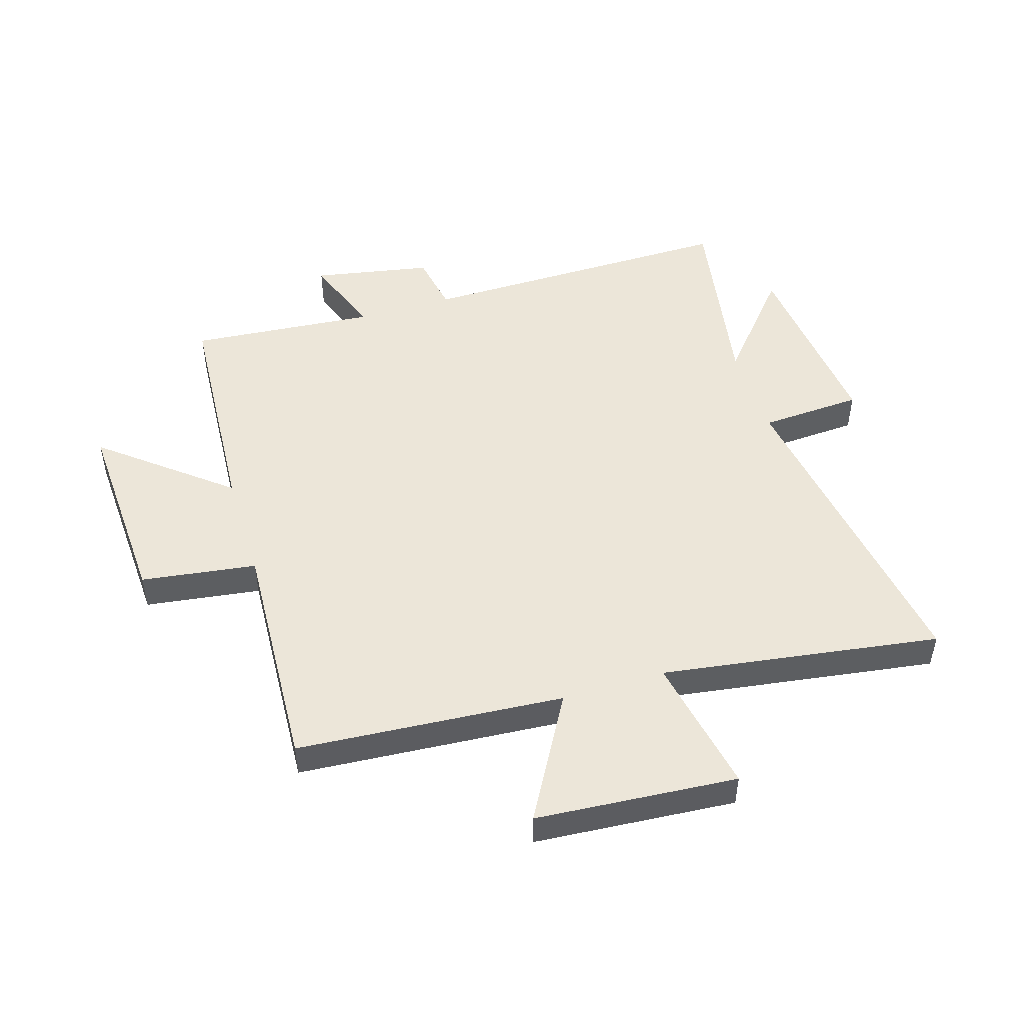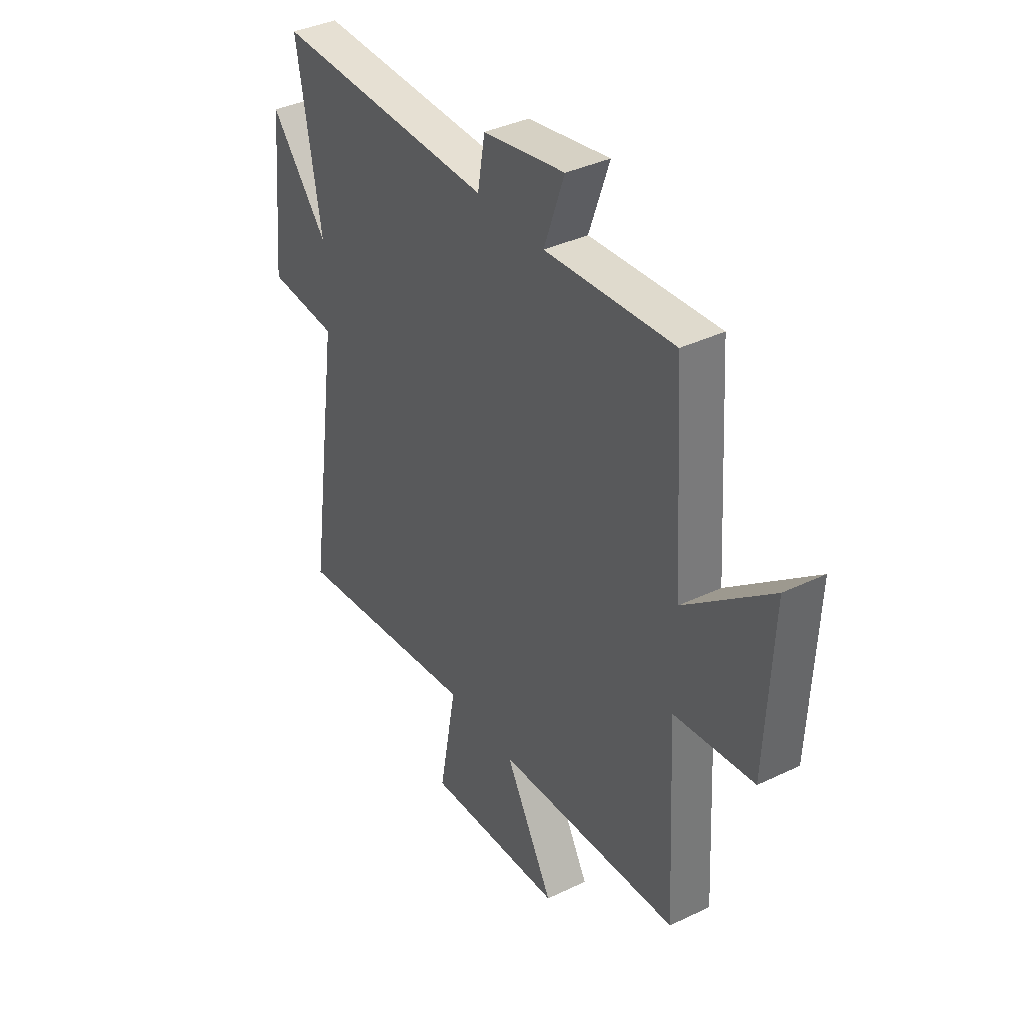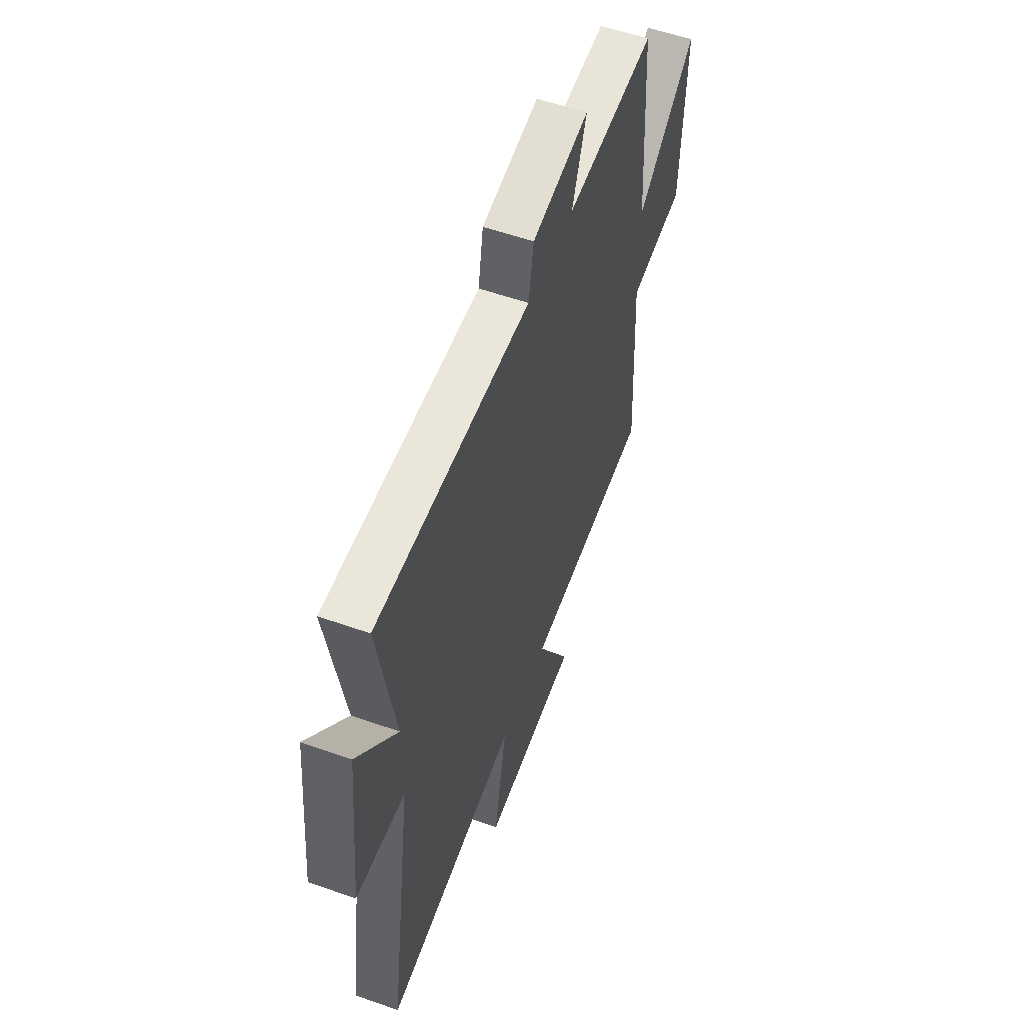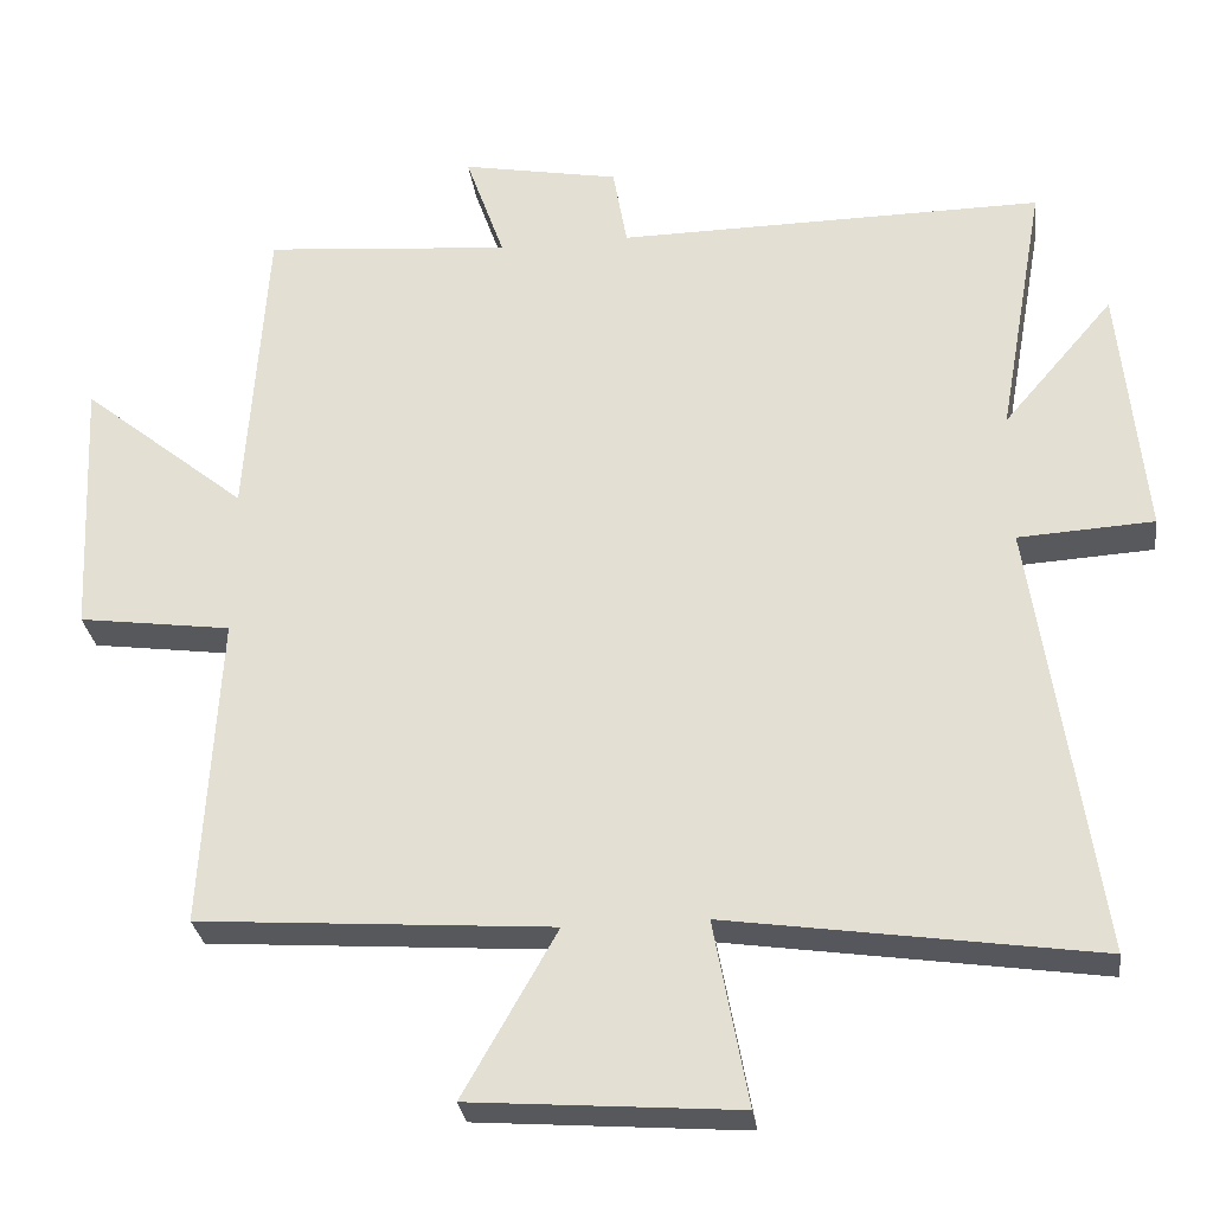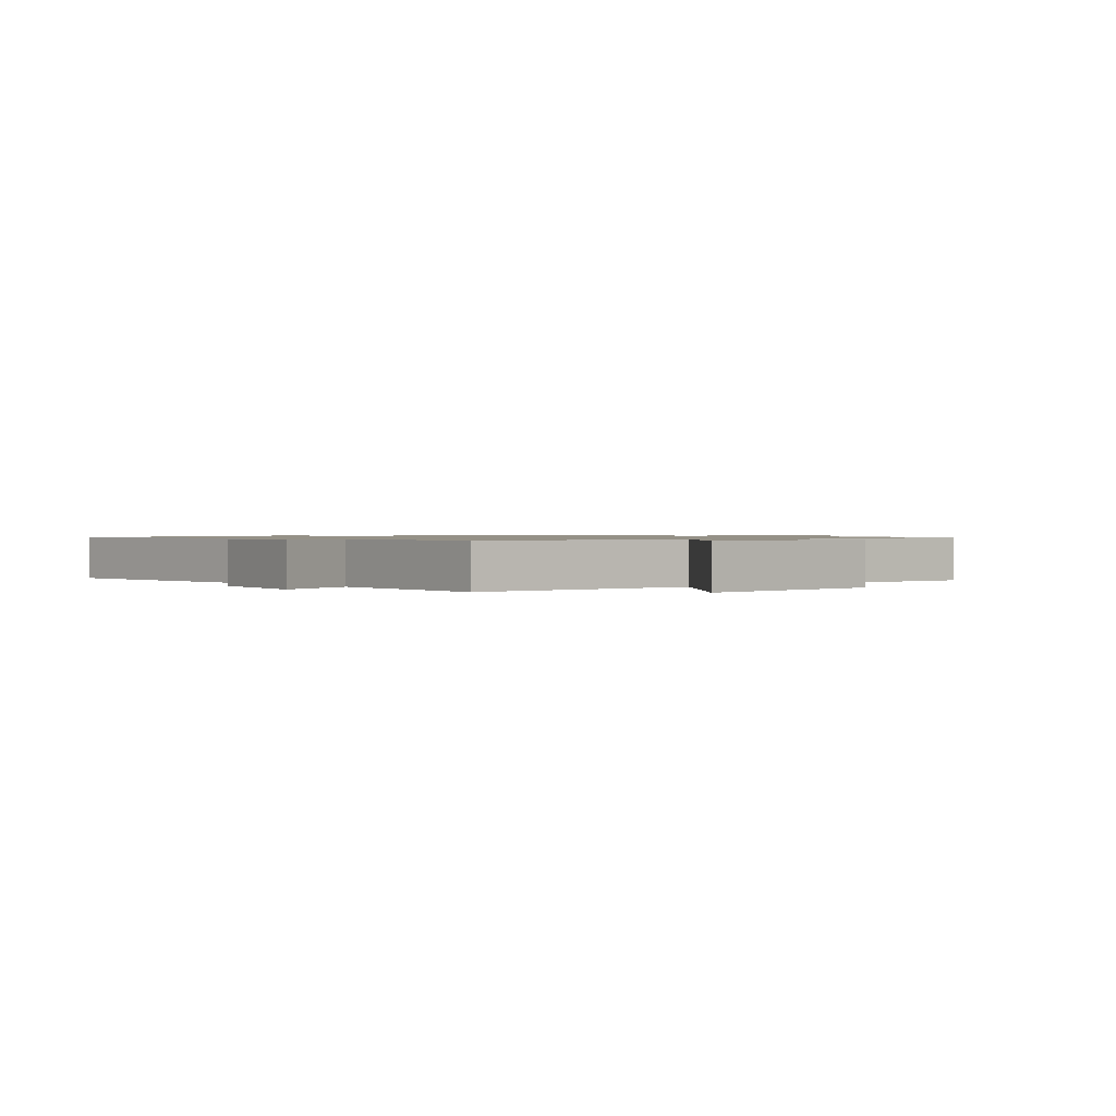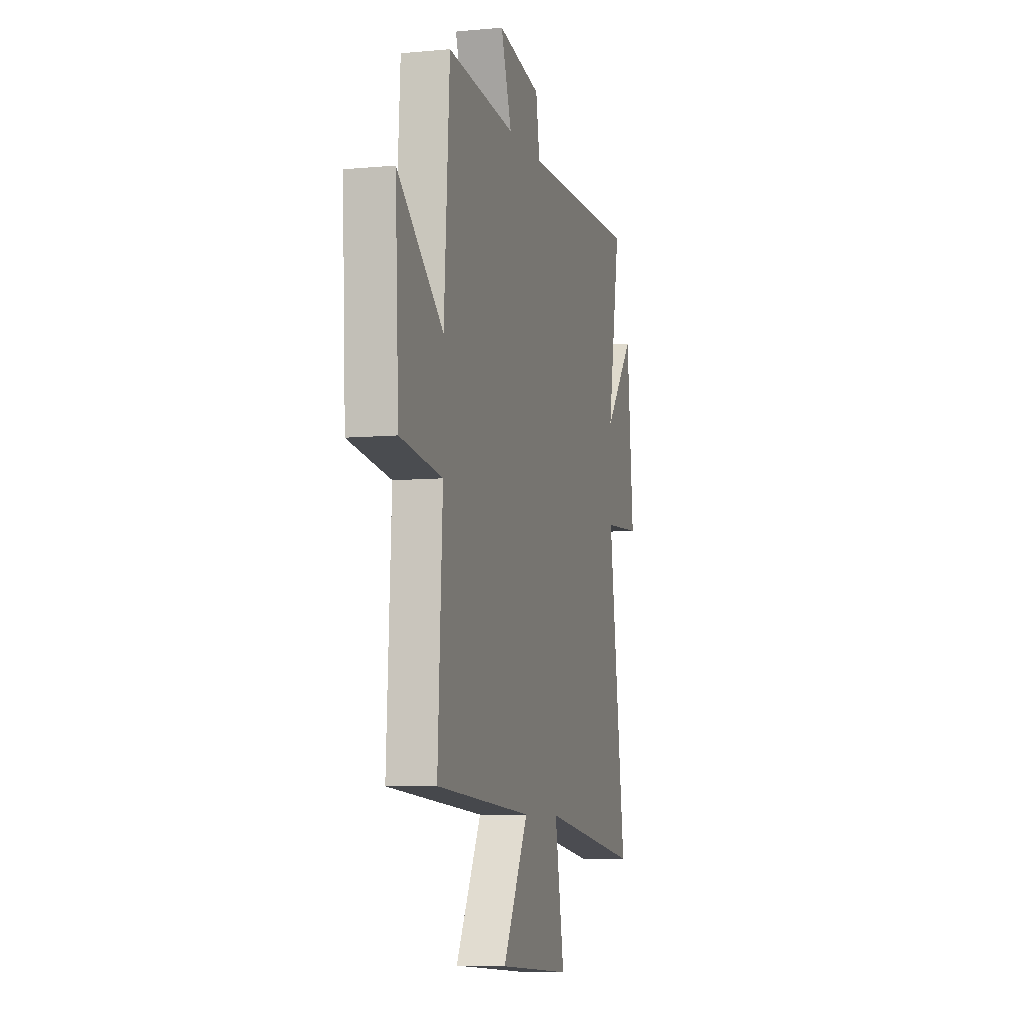
<metadata>
{"format":"obj","ext":"obj","renderer":"f3d","projection":"perspective","resolution":1024,"background":"white","views":[{"elev":48.6,"azim":162.8,"up":"+Y"},{"elev":38.0,"azim":58.7,"up":"+Z"},{"elev":55.6,"azim":-69.6,"up":"+Z"},{"elev":-29.3,"azim":-172.5,"up":"+Z"},{"elev":0.9,"azim":47.7,"up":"+Y"},{"elev":-7.3,"azim":105.0,"up":"+Z"}]}
</metadata>
<code>
v -0.56 0.07 0.505
v -0.013 0.07 0.5
v 0.005 0.07 0.604
v 0.207 0.07 0.642
v 0.157 0.07 0.5
v 0.474 0.07 0.527
v 0.5 0.07 0.13
v 0.712 0.07 0.303
v 0.696 0.07 -0.037
v 0.5 0.07 -0.064
v 0.522 0.07 -0.467
v 0.069 0.07 -0.5
v 0.189 0.07 -0.712
v -0.153 0.07 -0.738
v -0.109 0.07 -0.5
v -0.582 0.07 -0.57
v -0.5 0.07 -0.007
v -0.674 0.07 0.003
v -0.642 0.07 0.333
v -0.5 0.07 0.167
v -0.56 0 0.505
v -0.013 0 0.5
v 0.005 0 0.604
v 0.207 0 0.642
v 0.157 0 0.5
v 0.474 0 0.527
v 0.5 0 0.13
v 0.712 0 0.303
v 0.696 0 -0.037
v 0.5 0 -0.064
v 0.522 0 -0.467
v 0.069 0 -0.5
v 0.189 0 -0.712
v -0.153 0 -0.738
v -0.109 0 -0.5
v -0.582 0 -0.57
v -0.5 0 -0.007
v -0.674 0 0.003
v -0.642 0 0.333
v -0.5 0 0.167
f 17 18 19 20
f 15 16 17
f 15 17 20
f 12 13 14 15
f 20 1 2
f 15 20 2
f 12 15 2
f 11 12 2
f 10 11 2
f 7 8 9 10
f 5 6 7 10
f 2 3 4 5
f 2 5 10
f 40 39 38 37
f 37 36 35
f 40 37 35
f 35 34 33 32
f 22 21 40
f 22 40 35
f 22 35 32
f 22 32 31
f 22 31 30
f 30 29 28 27
f 30 27 26 25
f 25 24 23 22
f 30 25 22
f 1 21 22 2
f 2 22 23 3
f 3 23 24 4
f 4 24 25 5
f 5 25 26 6
f 6 26 27 7
f 7 27 28 8
f 8 28 29 9
f 9 29 30 10
f 10 30 31 11
f 11 31 32 12
f 12 32 33 13
f 13 33 34 14
f 14 34 35 15
f 15 35 36 16
f 16 36 37 17
f 17 37 38 18
f 18 38 39 19
f 19 39 40 20
f 20 40 21 1

</code>
